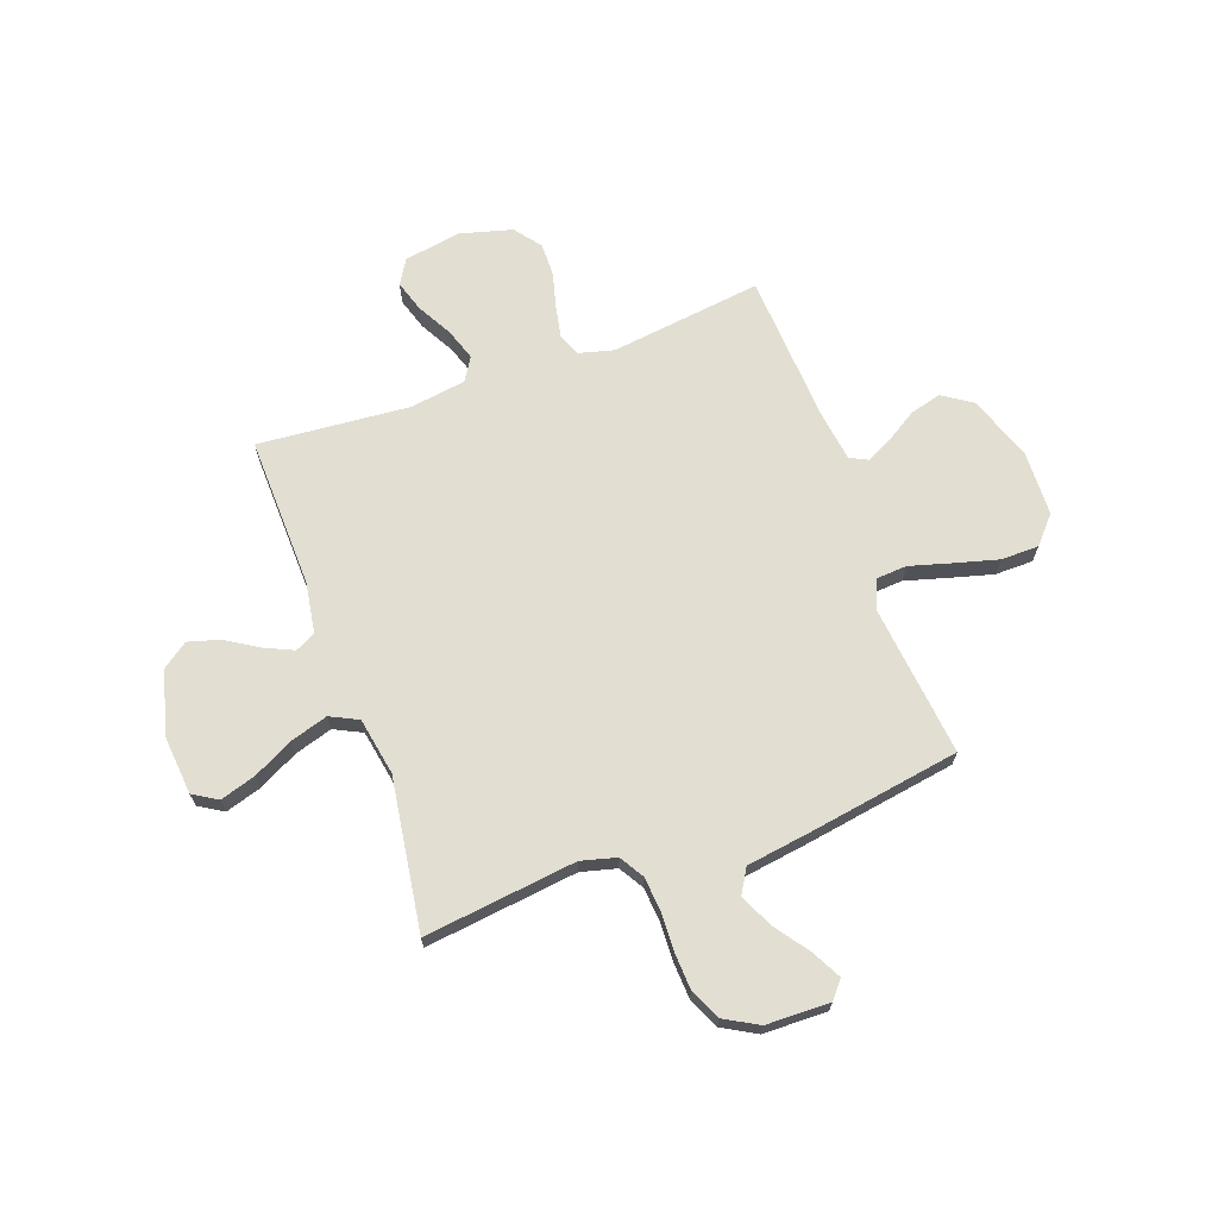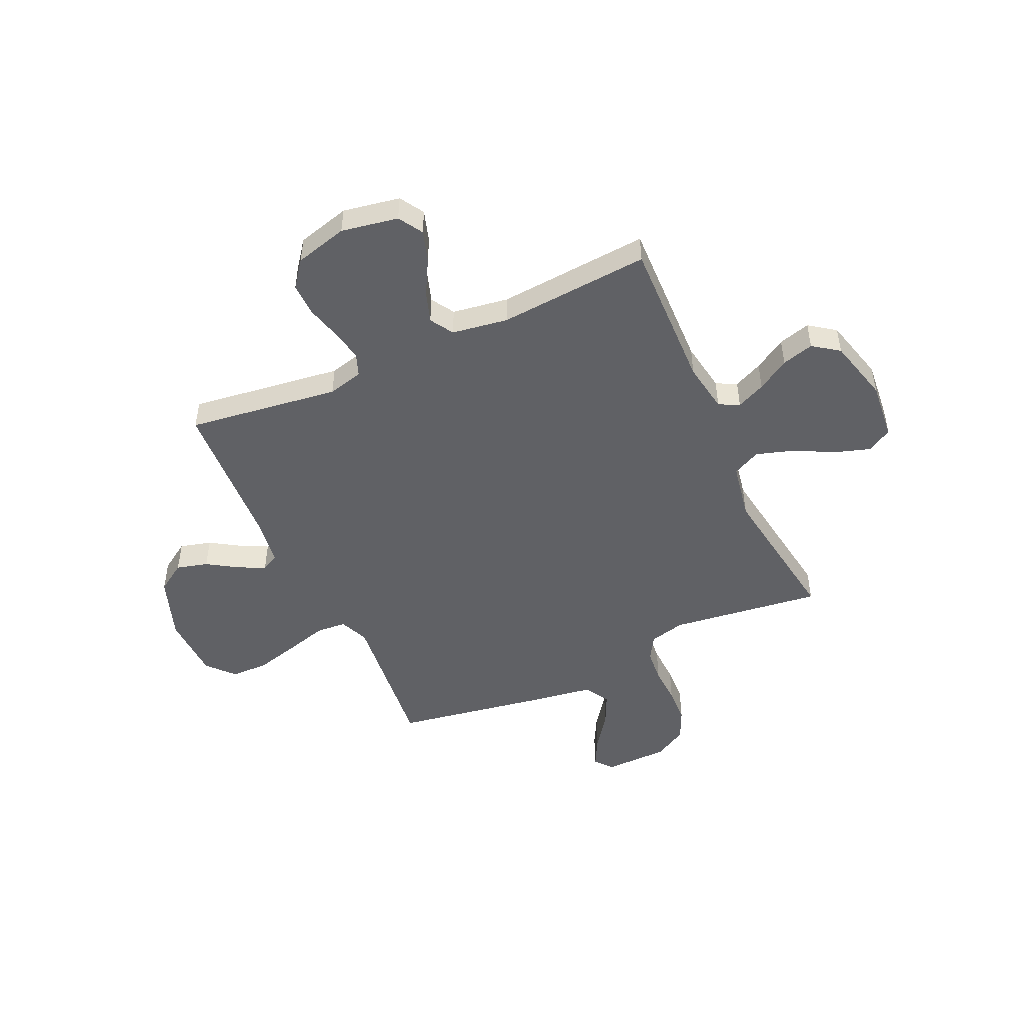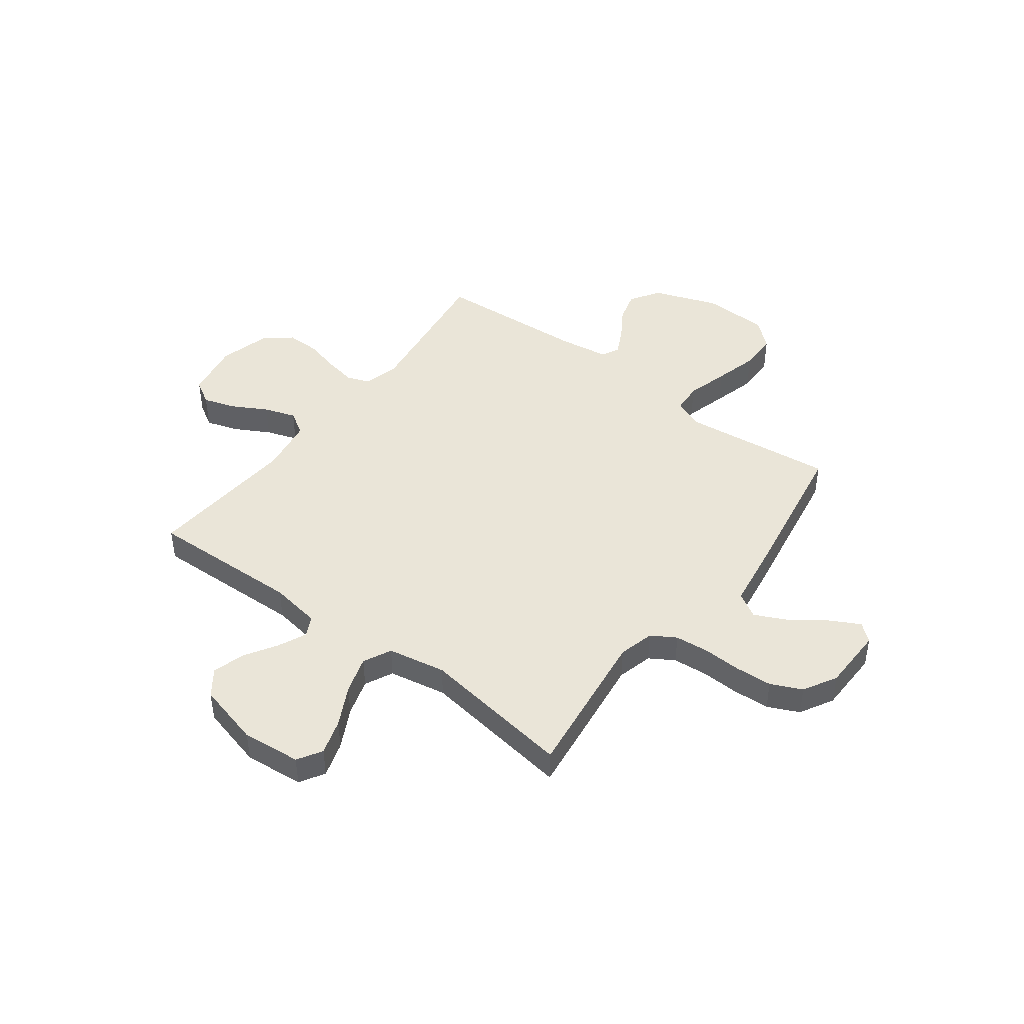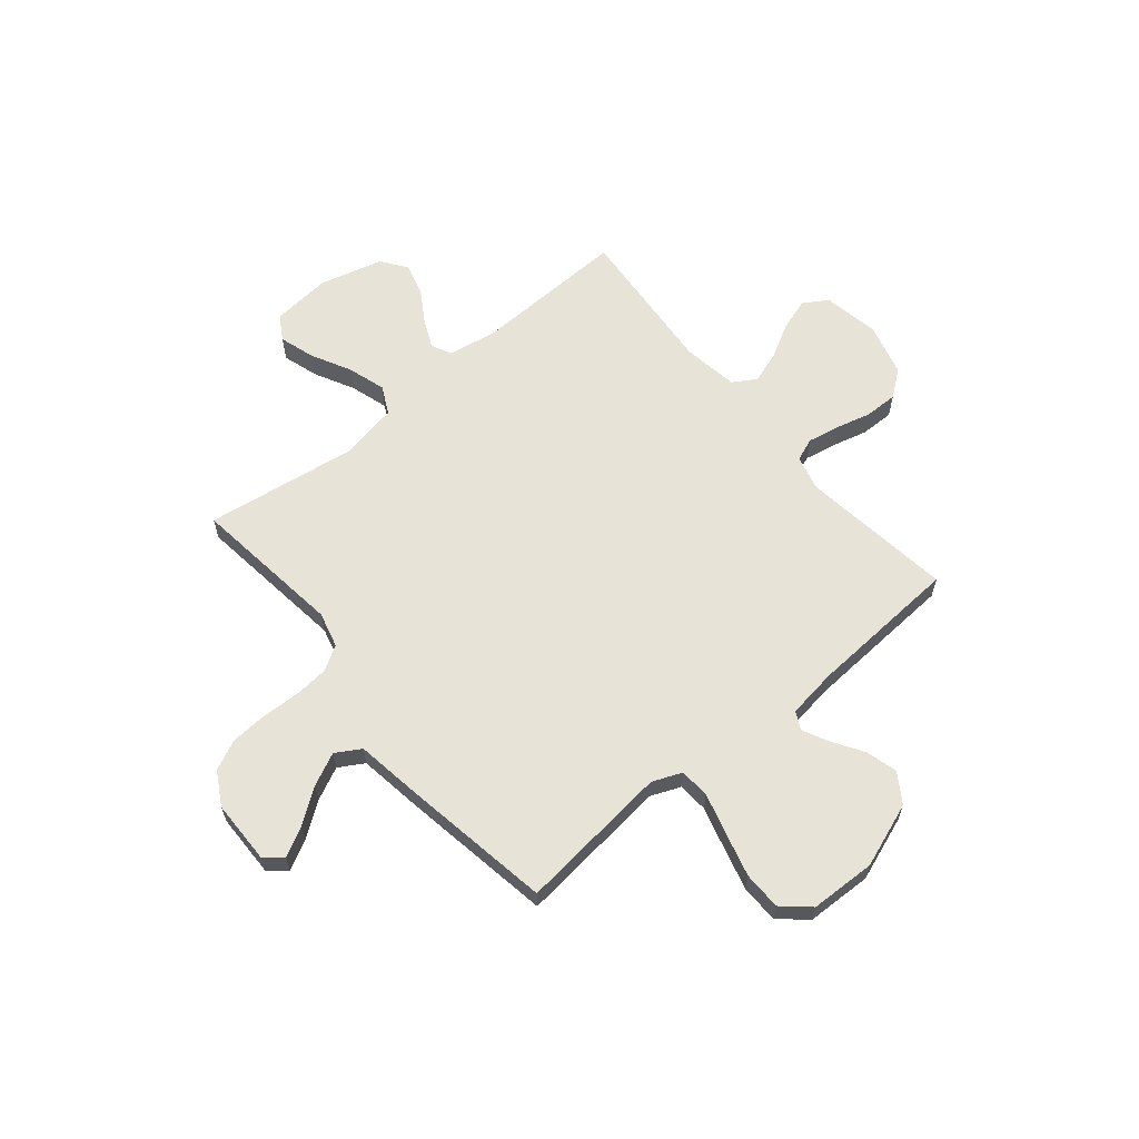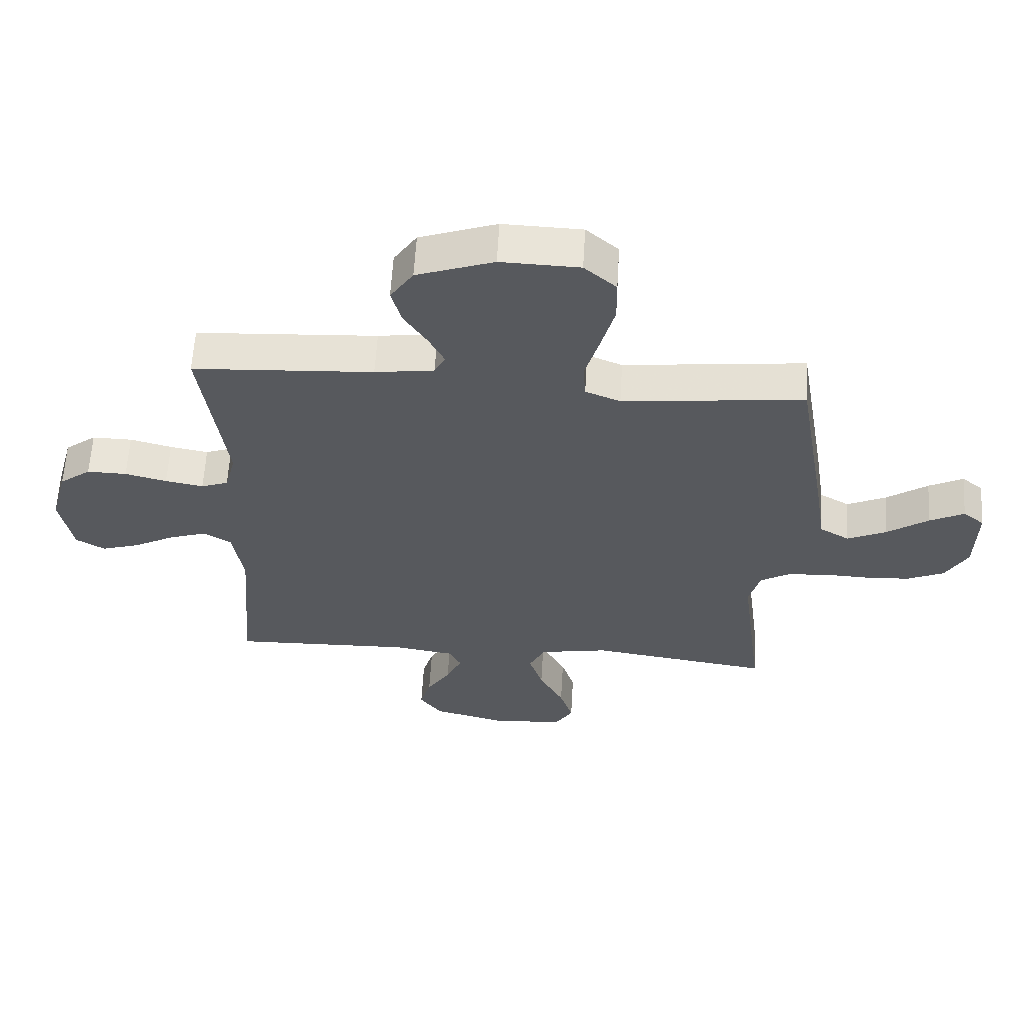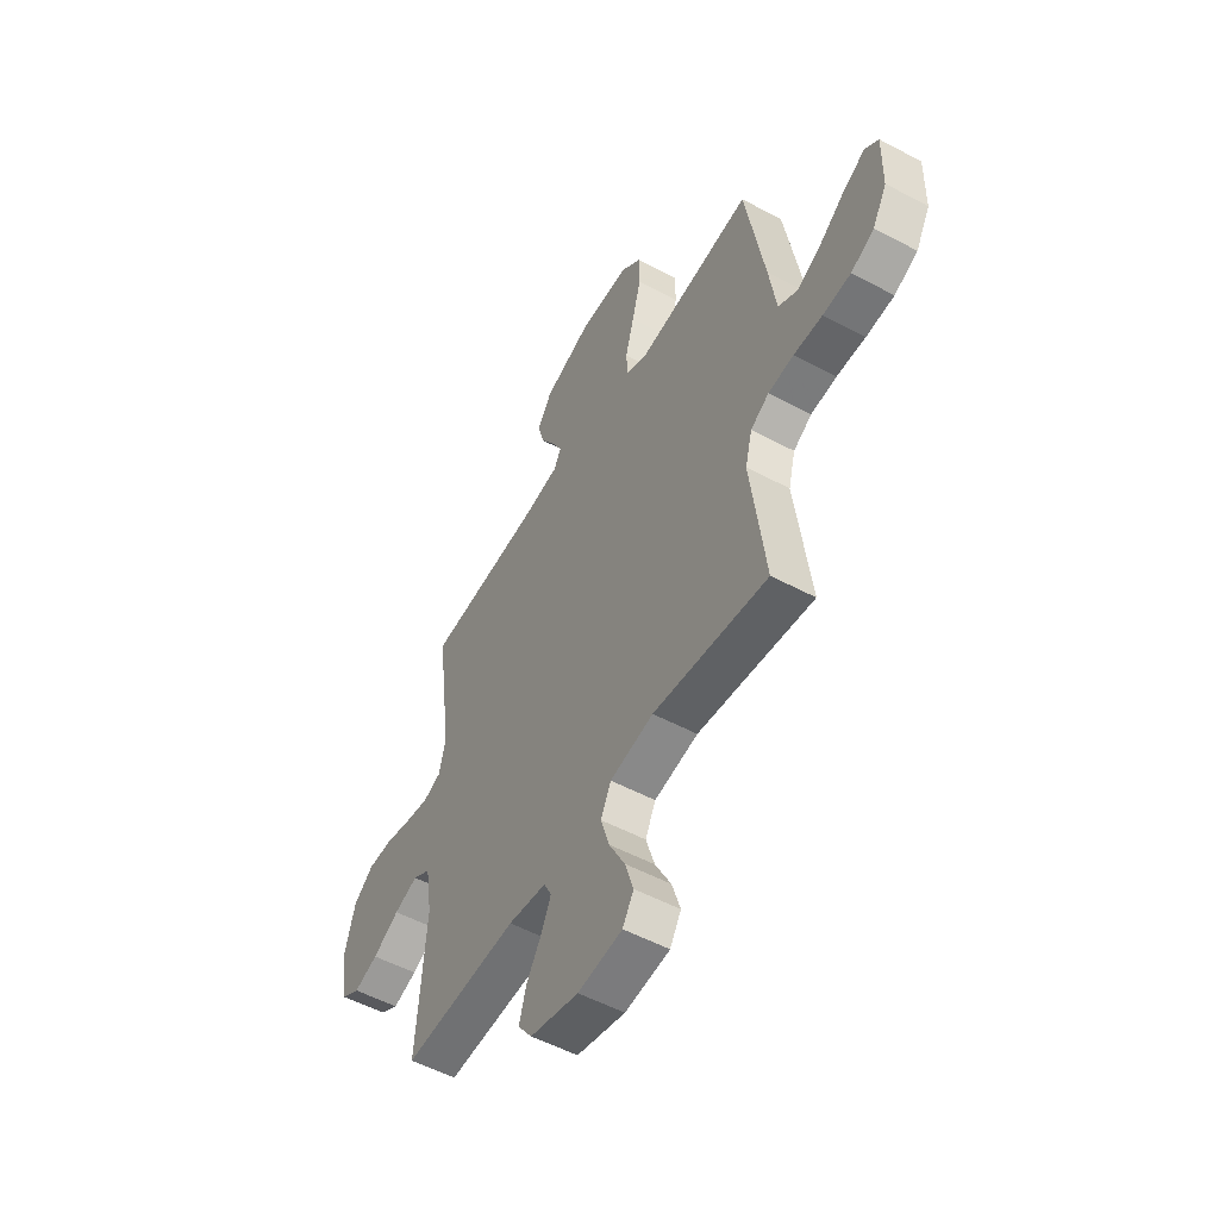
<metadata>
{"format":"obj","ext":"obj","renderer":"f3d","projection":"perspective","resolution":1024,"background":"white","views":[{"elev":68.0,"azim":-109.7,"up":"+Y"},{"elev":-48.4,"azim":114.6,"up":"+Y"},{"elev":44.7,"azim":-143.1,"up":"+Y"},{"elev":62.4,"azim":-39.7,"up":"+Y"},{"elev":60.8,"azim":-176.6,"up":"+Z"},{"elev":-53.6,"azim":-119.6,"up":"+Z"}]}
</metadata>
<code>
v 0.5 0.07 0.5
v 0.46 0.07 0.2
v 0.478 0.07 0.13
v 0.523 0.07 0.113
v 0.586 0.07 0.125
v 0.655 0.07 0.143
v 0.721 0.07 0.144
v 0.773 0.07 0.104
v 0.801 0.07 0
v 0.781 0.07 -0.112
v 0.733 0.07 -0.141
v 0.67 0.07 -0.121
v 0.601 0.07 -0.083
v 0.539 0.07 -0.062
v 0.493 0.07 -0.09
v 0.476 0.07 -0.2
v 0.5 0.07 -0.5
v 0.2 0.07 -0.491
v 0.1 0.07 -0.507
v 0.08 0.07 -0.547
v 0.106 0.07 -0.604
v 0.145 0.07 -0.667
v 0.163 0.07 -0.73
v 0.126 0.07 -0.781
v 0 0.07 -0.814
v -0.116 0.07 -0.803
v -0.145 0.07 -0.755
v -0.123 0.07 -0.685
v -0.082 0.07 -0.606
v -0.059 0.07 -0.532
v -0.086 0.07 -0.477
v -0.2 0.07 -0.456
v -0.5 0.07 -0.5
v -0.462 0.07 -0.2
v -0.48 0.07 -0.13
v -0.528 0.07 -0.101
v -0.595 0.07 -0.095
v -0.67 0.07 -0.098
v -0.743 0.07 -0.094
v -0.804 0.07 -0.066
v -0.841 0.07 0
v -0.843 0.07 0.126
v -0.808 0.07 0.155
v -0.751 0.07 0.125
v -0.683 0.07 0.076
v -0.618 0.07 0.045
v -0.569 0.07 0.074
v -0.55 0.07 0.2
v -0.5 0.07 0.5
v -0.2 0.07 0.467
v -0.142 0.07 0.491
v -0.138 0.07 0.551
v -0.161 0.07 0.633
v -0.184 0.07 0.719
v -0.183 0.07 0.794
v -0.13 0.07 0.841
v 0 0.07 0.845
v 0.127 0.07 0.799
v 0.165 0.07 0.741
v 0.148 0.07 0.679
v 0.11 0.07 0.619
v 0.084 0.07 0.567
v 0.102 0.07 0.532
v 0.2 0.07 0.518
v 0.5 0 0.5
v 0.46 0 0.2
v 0.478 0 0.13
v 0.523 0 0.113
v 0.586 0 0.125
v 0.655 0 0.143
v 0.721 0 0.144
v 0.773 0 0.104
v 0.801 0 0
v 0.781 0 -0.112
v 0.733 0 -0.141
v 0.67 0 -0.121
v 0.601 0 -0.083
v 0.539 0 -0.062
v 0.493 0 -0.09
v 0.476 0 -0.2
v 0.5 0 -0.5
v 0.2 0 -0.491
v 0.1 0 -0.507
v 0.08 0 -0.547
v 0.106 0 -0.604
v 0.145 0 -0.667
v 0.163 0 -0.73
v 0.126 0 -0.781
v 0 0 -0.814
v -0.116 0 -0.803
v -0.145 0 -0.755
v -0.123 0 -0.685
v -0.082 0 -0.606
v -0.059 0 -0.532
v -0.086 0 -0.477
v -0.2 0 -0.456
v -0.5 0 -0.5
v -0.462 0 -0.2
v -0.48 0 -0.13
v -0.528 0 -0.101
v -0.595 0 -0.095
v -0.67 0 -0.098
v -0.743 0 -0.094
v -0.804 0 -0.066
v -0.841 0 0
v -0.843 0 0.126
v -0.808 0 0.155
v -0.751 0 0.125
v -0.683 0 0.076
v -0.618 0 0.045
v -0.569 0 0.074
v -0.55 0 0.2
v -0.5 0 0.5
v -0.2 0 0.467
v -0.142 0 0.491
v -0.138 0 0.551
v -0.161 0 0.633
v -0.184 0 0.719
v -0.183 0 0.794
v -0.13 0 0.841
v 0 0 0.845
v 0.127 0 0.799
v 0.165 0 0.741
v 0.148 0 0.679
v 0.11 0 0.619
v 0.084 0 0.567
v 0.102 0 0.532
v 0.2 0 0.518
f 58 59 60 61
f 58 61 62
f 57 58 62
f 56 57 62
f 55 56 62 63
f 52 53 54 55
f 47 48 49 50
f 47 50 51
f 42 43 44 45
f 42 45 46
f 41 42 46
f 40 41 46
f 37 38 39 40
f 36 37 40 46
f 35 36 46 47
f 32 33 34
f 31 32 34 35
f 26 27 28 29
f 26 29 30
f 25 26 30
f 24 25 30
f 21 22 23 24
f 20 21 24 30
f 19 20 30 31
f 16 17 18
f 15 16 18 19
f 10 11 12 13
f 10 13 14
f 9 10 14
f 8 9 14
f 5 6 7 8
f 4 5 8 14
f 3 4 14 15
f 64 1 2
f 63 64 2 3
f 52 55 63 3
f 31 35 47 51
f 19 31 51 52
f 3 15 19 52
f 125 124 123 122
f 126 125 122
f 126 122 121
f 126 121 120
f 127 126 120 119
f 119 118 117 116
f 114 113 112 111
f 115 114 111
f 109 108 107 106
f 110 109 106
f 110 106 105
f 110 105 104
f 104 103 102 101
f 110 104 101 100
f 111 110 100 99
f 98 97 96
f 99 98 96 95
f 93 92 91 90
f 94 93 90
f 94 90 89
f 94 89 88
f 88 87 86 85
f 94 88 85 84
f 95 94 84 83
f 82 81 80
f 83 82 80 79
f 77 76 75 74
f 78 77 74
f 78 74 73
f 78 73 72
f 72 71 70 69
f 78 72 69 68
f 79 78 68 67
f 66 65 128
f 67 66 128 127
f 67 127 119 116
f 115 111 99 95
f 116 115 95 83
f 116 83 79 67
f 1 65 66 2
f 2 66 67 3
f 3 67 68 4
f 4 68 69 5
f 5 69 70 6
f 6 70 71 7
f 7 71 72 8
f 8 72 73 9
f 9 73 74 10
f 10 74 75 11
f 11 75 76 12
f 12 76 77 13
f 13 77 78 14
f 14 78 79 15
f 15 79 80 16
f 16 80 81 17
f 17 81 82 18
f 18 82 83 19
f 19 83 84 20
f 20 84 85 21
f 21 85 86 22
f 22 86 87 23
f 23 87 88 24
f 24 88 89 25
f 25 89 90 26
f 26 90 91 27
f 27 91 92 28
f 28 92 93 29
f 29 93 94 30
f 30 94 95 31
f 31 95 96 32
f 32 96 97 33
f 33 97 98 34
f 34 98 99 35
f 35 99 100 36
f 36 100 101 37
f 37 101 102 38
f 38 102 103 39
f 39 103 104 40
f 40 104 105 41
f 41 105 106 42
f 42 106 107 43
f 43 107 108 44
f 44 108 109 45
f 45 109 110 46
f 46 110 111 47
f 47 111 112 48
f 48 112 113 49
f 49 113 114 50
f 50 114 115 51
f 51 115 116 52
f 52 116 117 53
f 53 117 118 54
f 54 118 119 55
f 55 119 120 56
f 56 120 121 57
f 57 121 122 58
f 58 122 123 59
f 59 123 124 60
f 60 124 125 61
f 61 125 126 62
f 62 126 127 63
f 63 127 128 64
f 64 128 65 1

</code>
